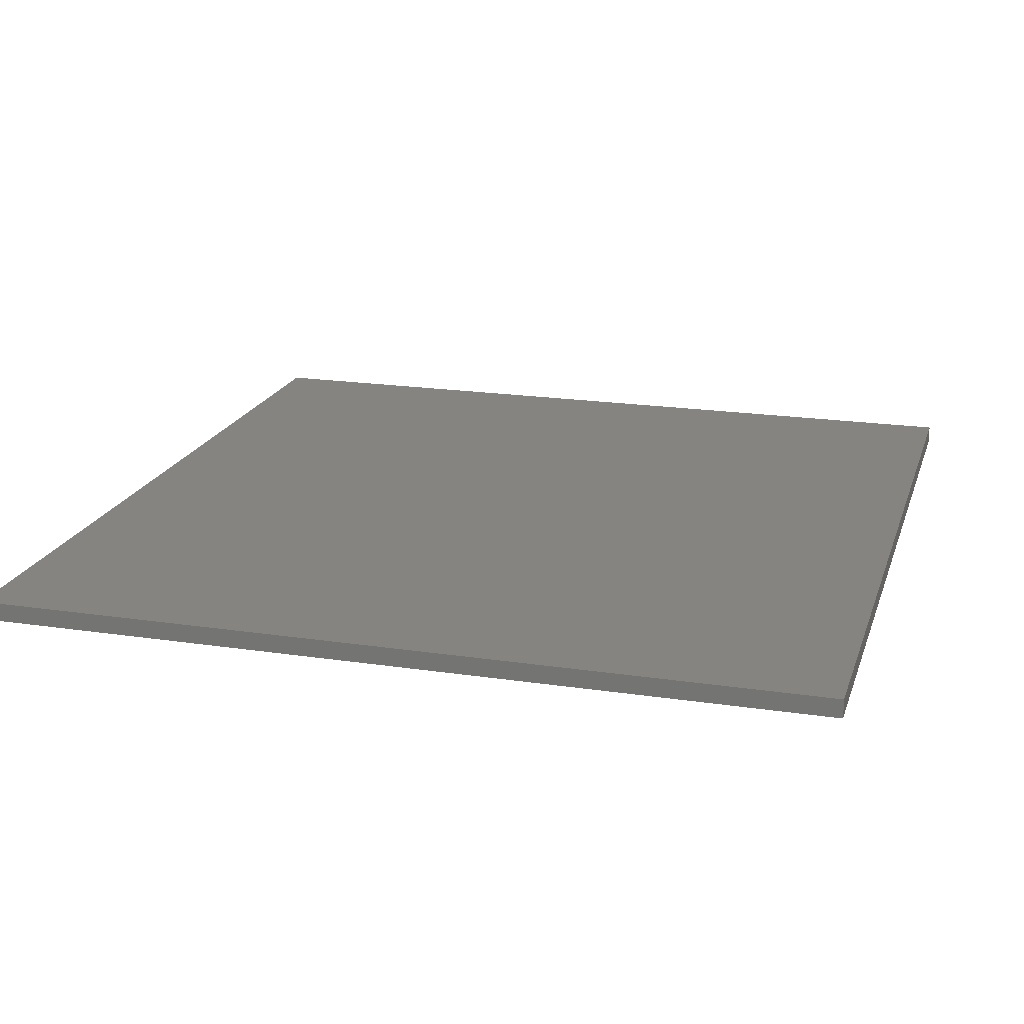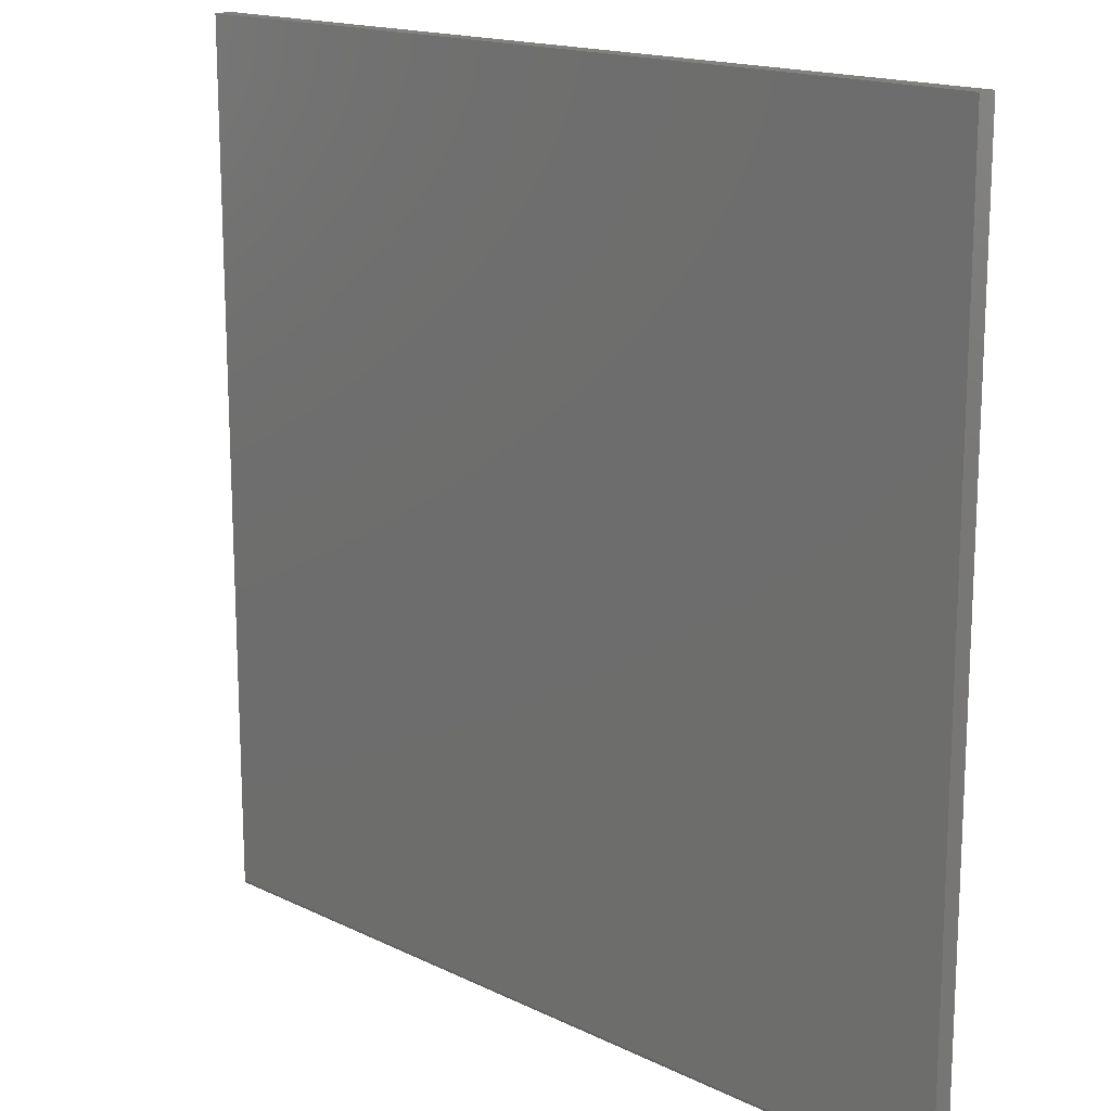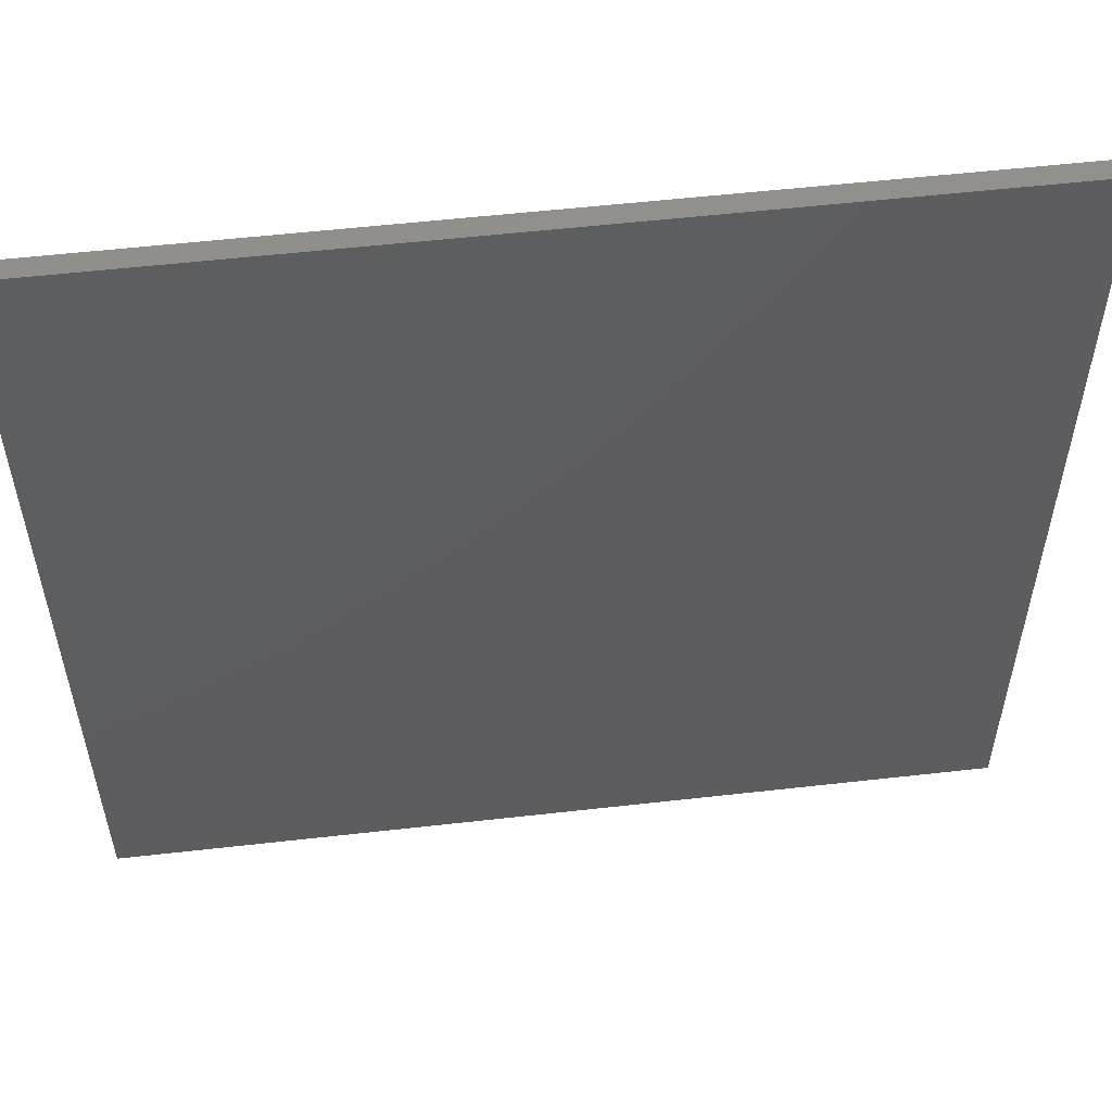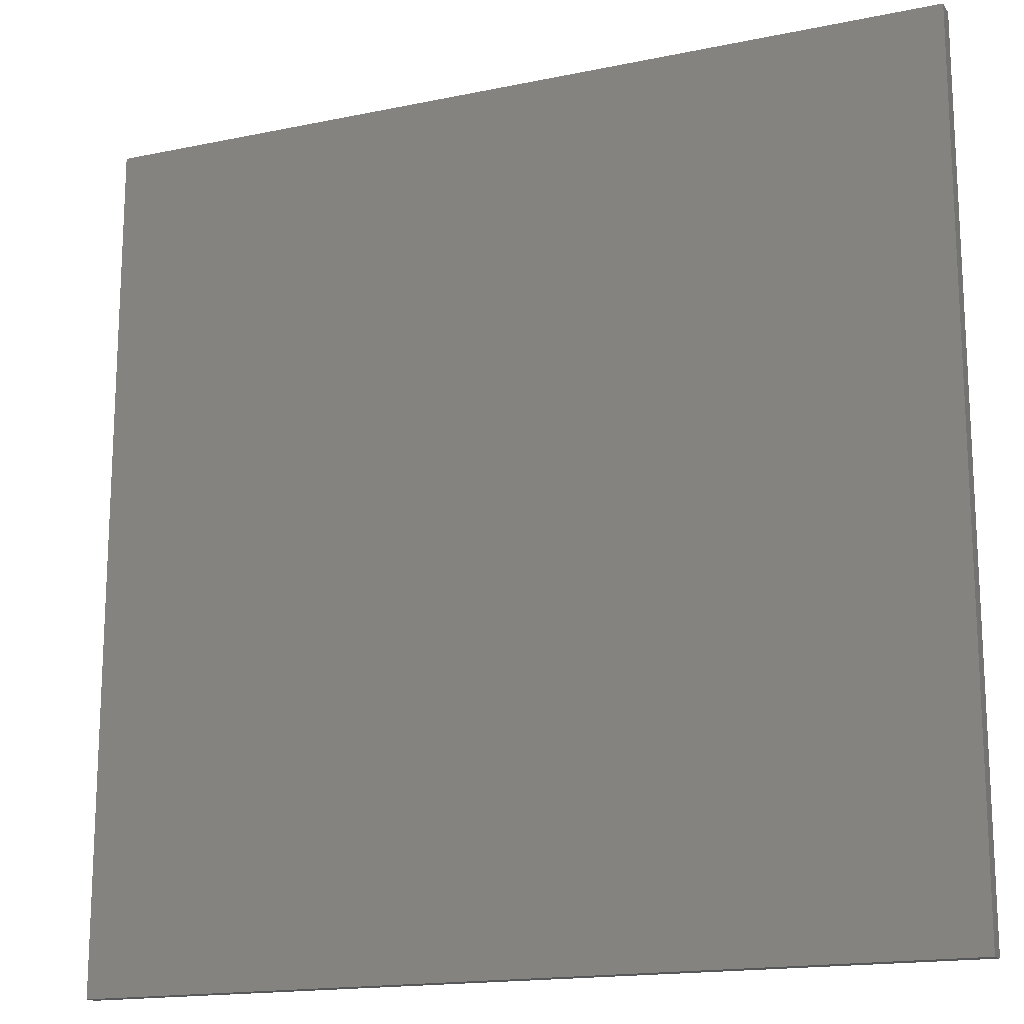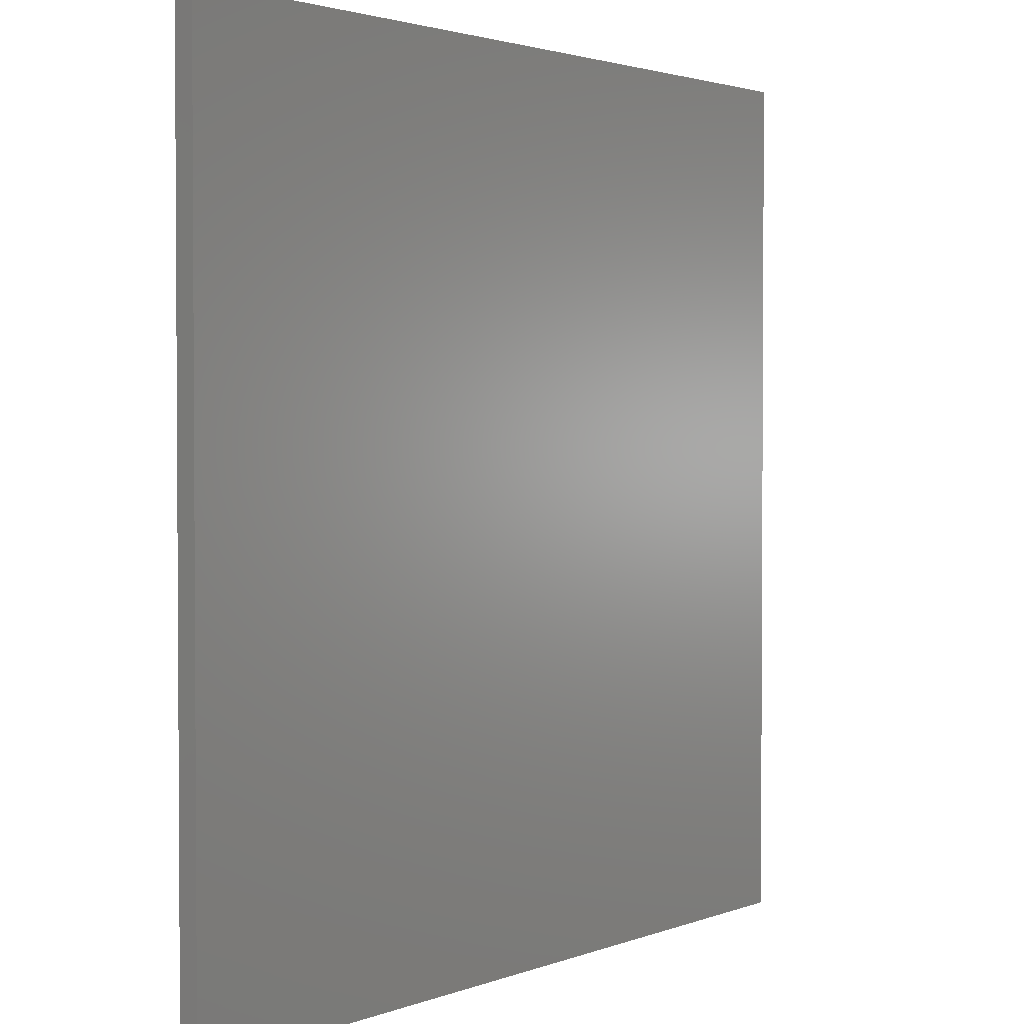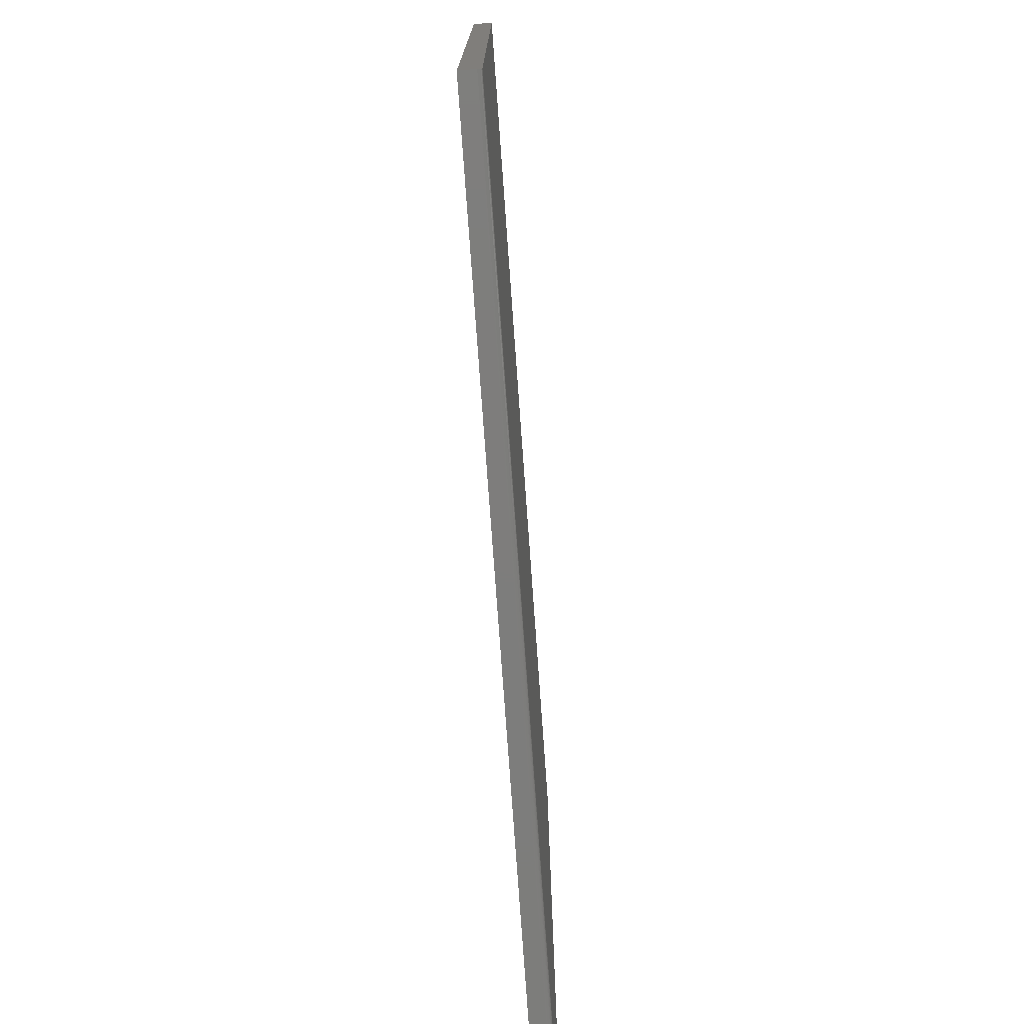
<metadata>
{"format":"stl","ext":"stl","renderer":"f3d","projection":"perspective","resolution":1024,"background":"white","views":[{"elev":19.4,"azim":-164.2,"up":"+Z"},{"elev":16.3,"azim":-135.1,"up":"+Y"},{"elev":55.4,"azim":-6.8,"up":"+Y"},{"elev":-16.7,"azim":23.0,"up":"+Y"},{"elev":2.2,"azim":-53.1,"up":"+Y"},{"elev":-76.9,"azim":94.1,"up":"+Y"}]}
</metadata>
<code>
# stl→obj: 24 verts, 44 faces
v -0.7184 -0.7106 0
v -0.7184 0.7184 0
v 0.7184 -0.7106 0
v 0.7184 0.7184 0
v -0.7184 -0.7121 0.0001501
v -0.7184 -0.7136 0.0005947
v -0.7184 -0.7149 0.001317
v -0.7184 -0.7161 0.002288
v -0.7184 -0.7171 0.003472
v -0.7184 -0.7178 0.004823
v -0.7184 -0.7183 0.006288
v -0.7184 -0.7184 0.007812
v -0.7184 -0.7184 0.03125
v -0.7184 0.7184 0.03125
v 0.7184 -0.7184 0.03125
v 0.7184 0.7184 0.03125
v 0.7184 -0.7149 0.001317
v 0.7184 -0.7121 0.0001501
v 0.7184 -0.7136 0.0005947
v 0.7184 -0.7171 0.003472
v 0.7184 -0.7184 0.007812
v 0.7184 -0.7183 0.006288
v 0.7184 -0.7178 0.004823
v 0.7184 -0.7161 0.002288
f 1 2 3
f 3 2 4
f 5 6 7
f 5 7 8
f 5 8 9
f 5 9 10
f 5 10 11
f 1 5 11
f 1 11 12
f 1 12 13
f 1 13 14
f 1 14 2
f 13 15 14
f 14 15 16
f 3 17 18
f 17 19 18
f 20 15 21
f 20 21 22
f 20 22 23
f 16 15 20
f 16 20 24
f 16 24 17
f 16 17 3
f 16 3 4
f 13 12 15
f 15 12 21
f 1 3 5
f 5 3 18
f 5 18 6
f 6 18 19
f 6 19 7
f 7 19 17
f 7 17 8
f 8 17 24
f 8 24 9
f 9 24 20
f 9 20 10
f 10 20 23
f 10 23 11
f 11 23 22
f 11 22 12
f 12 22 21
f 16 4 14
f 14 4 2

</code>
